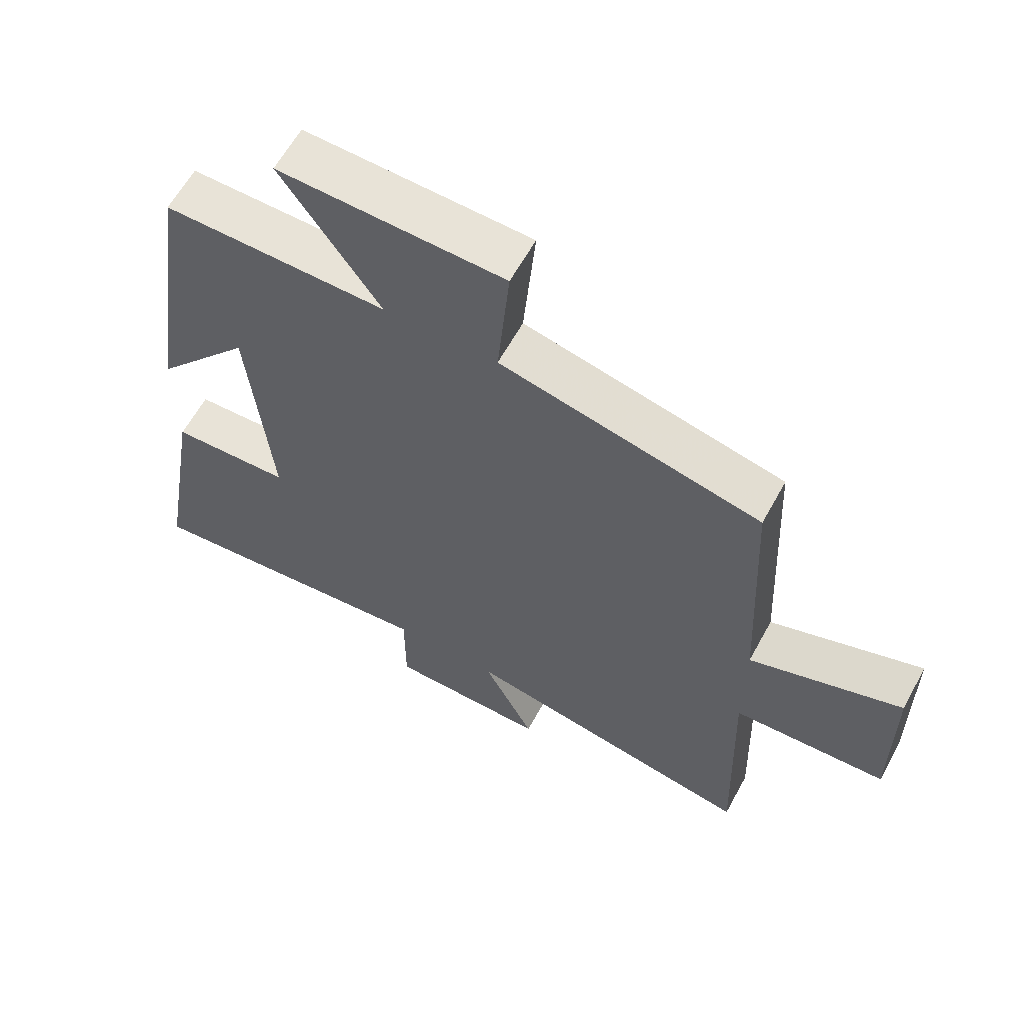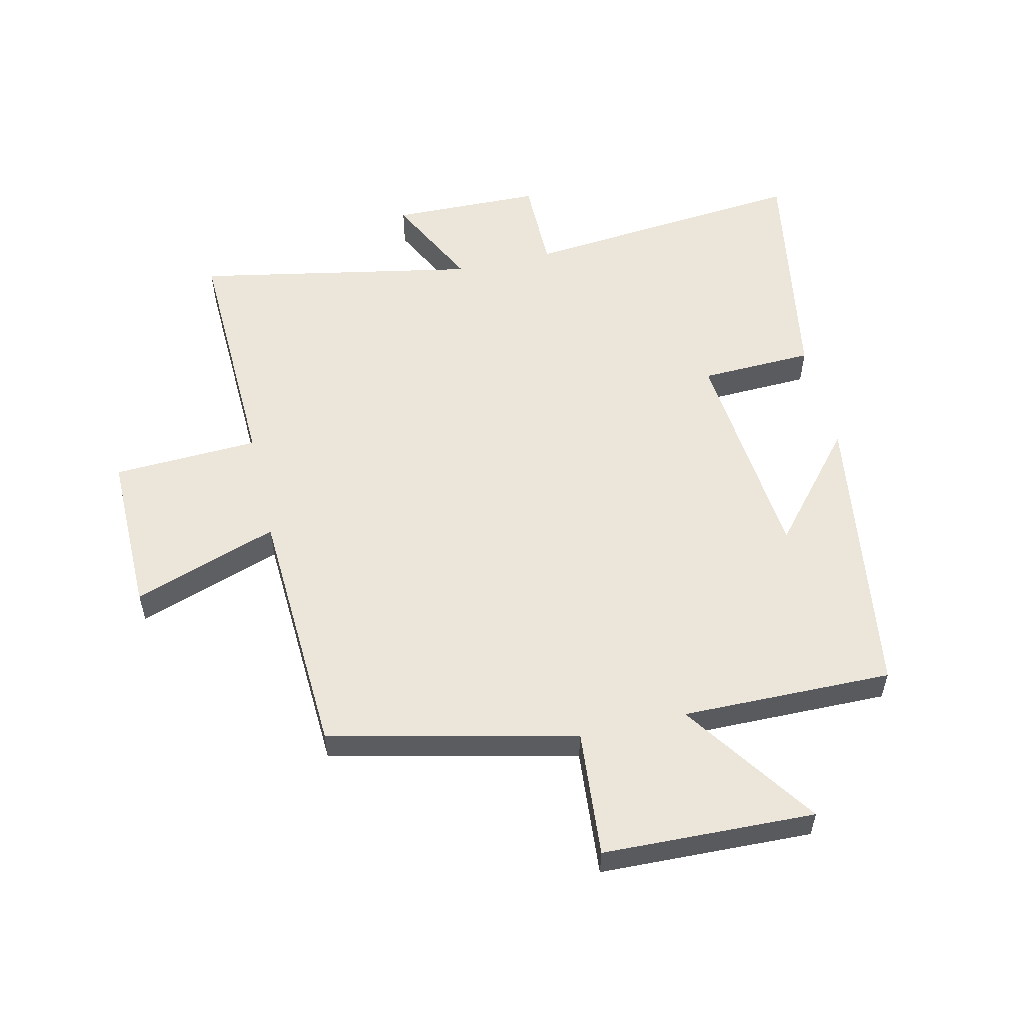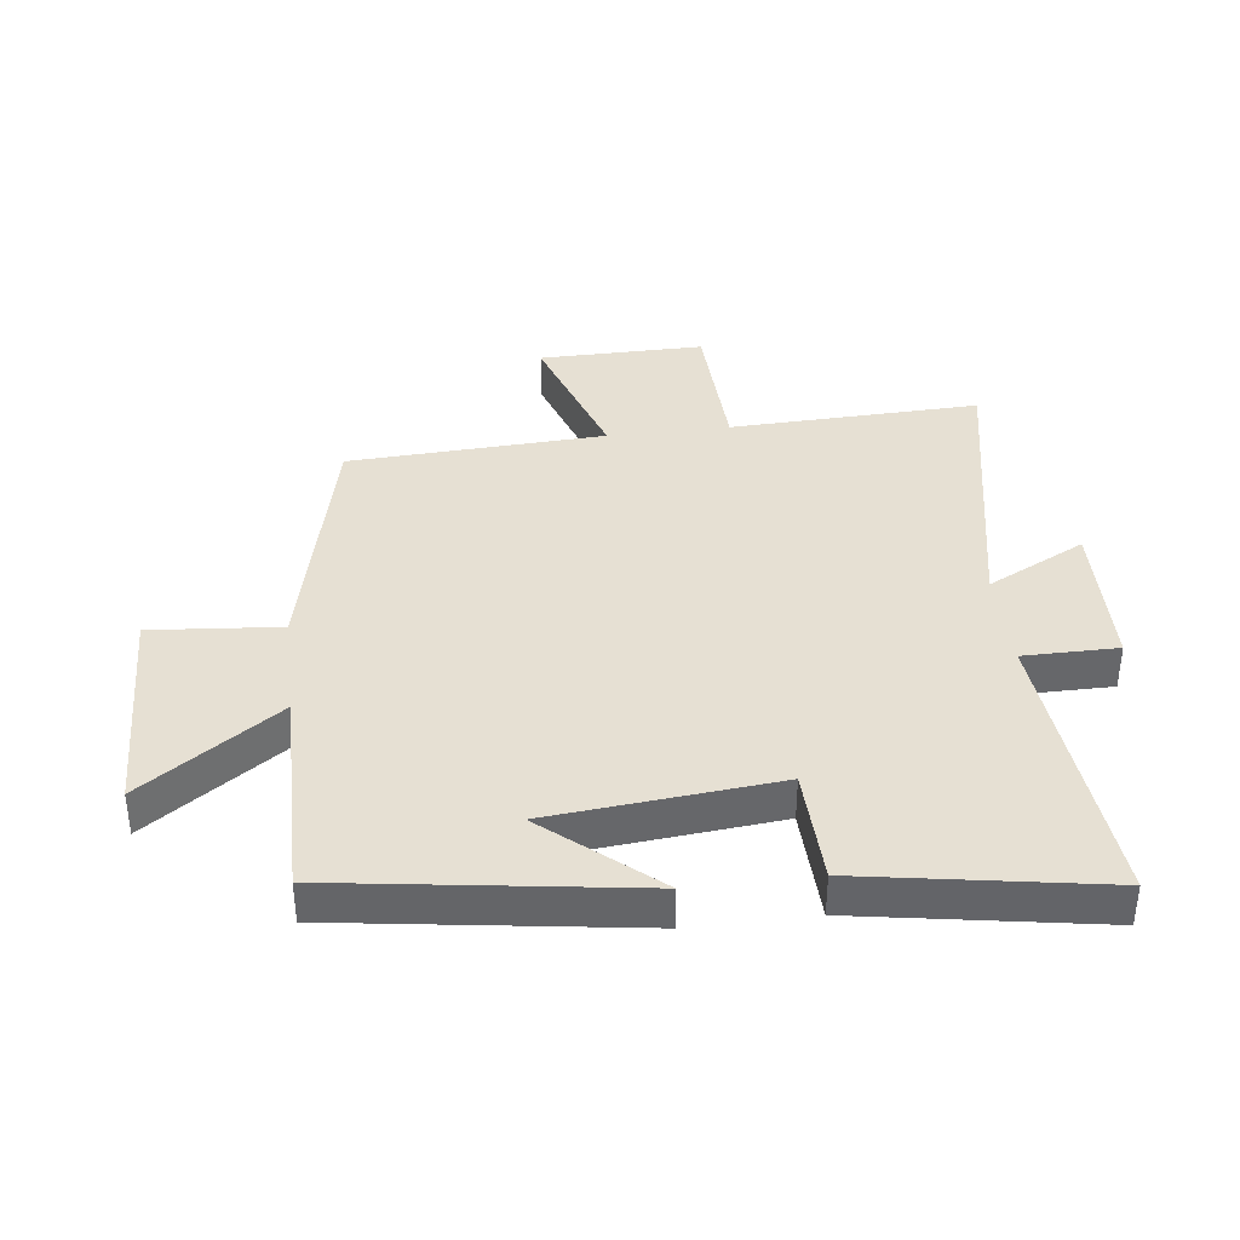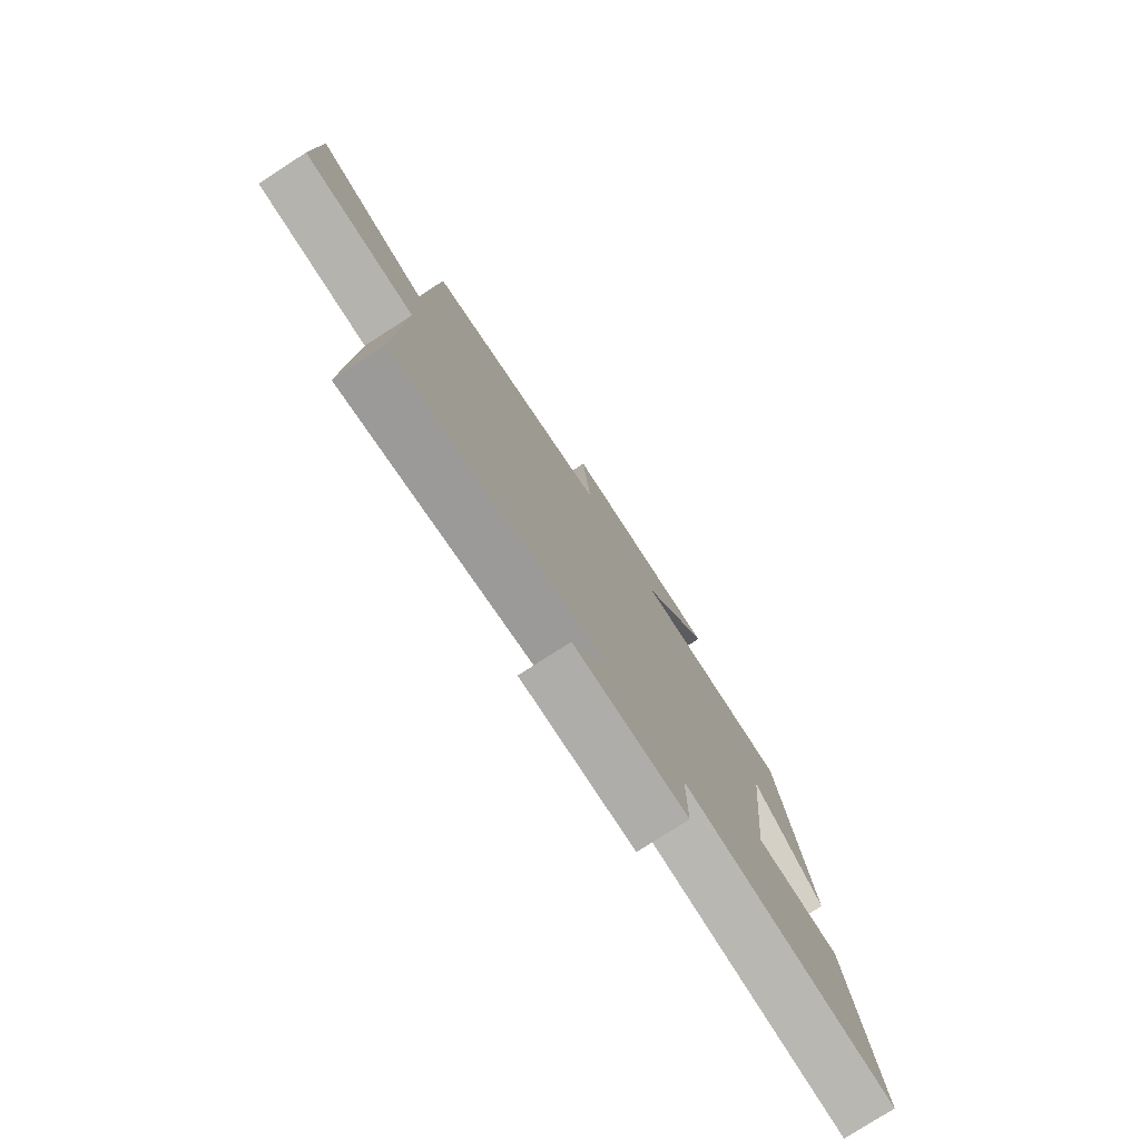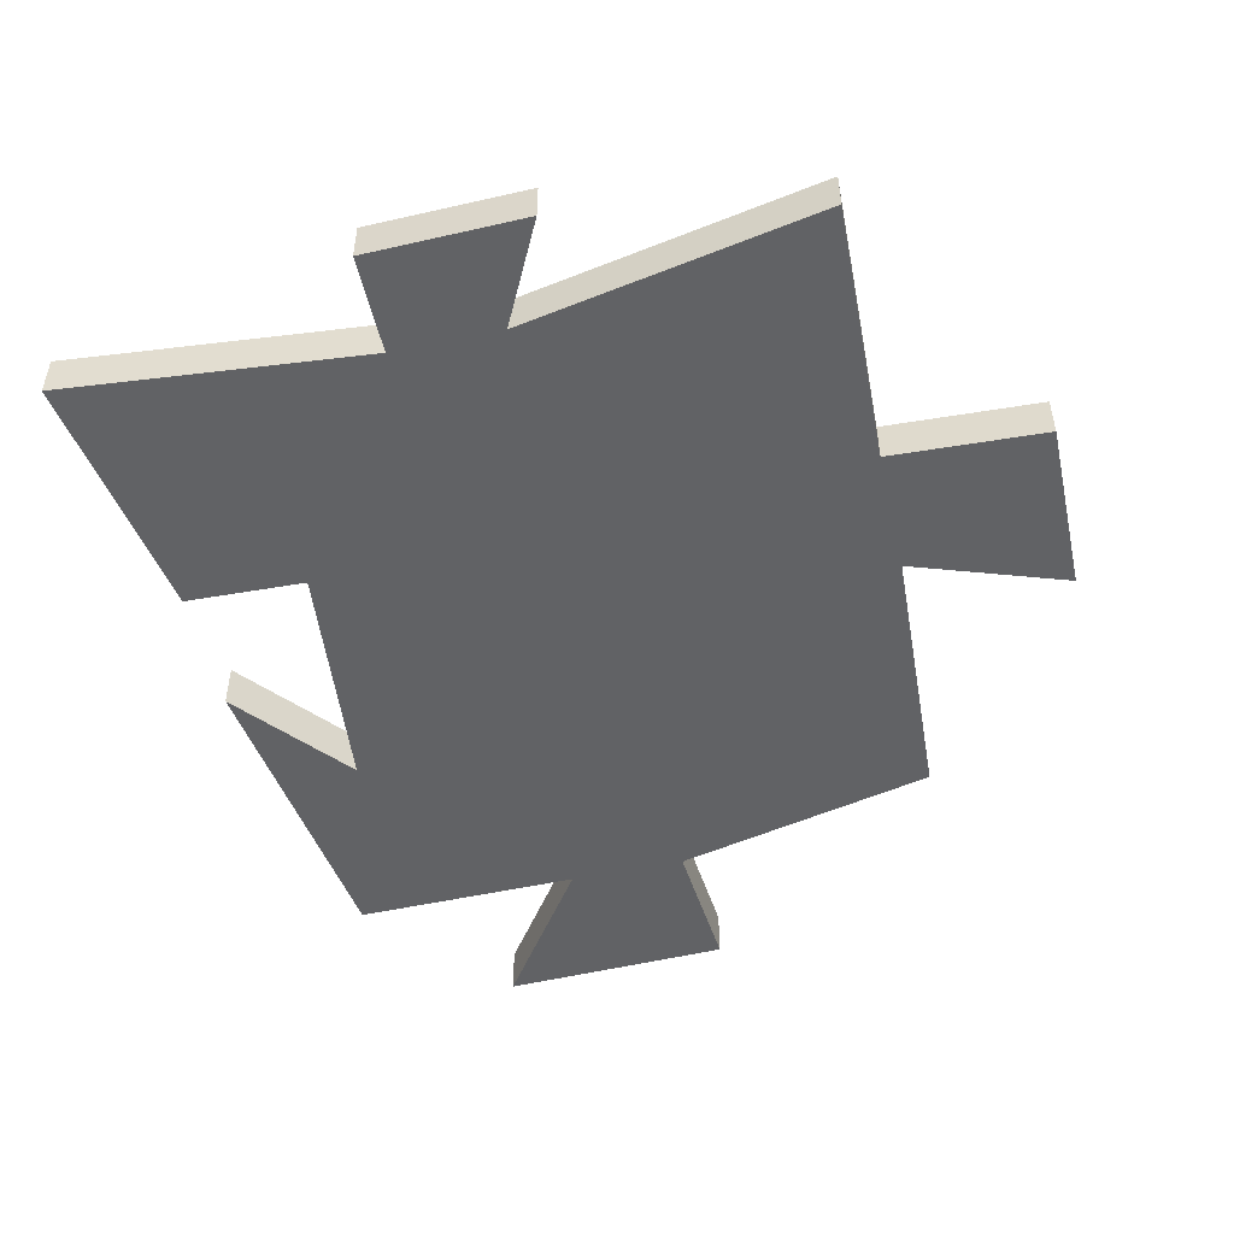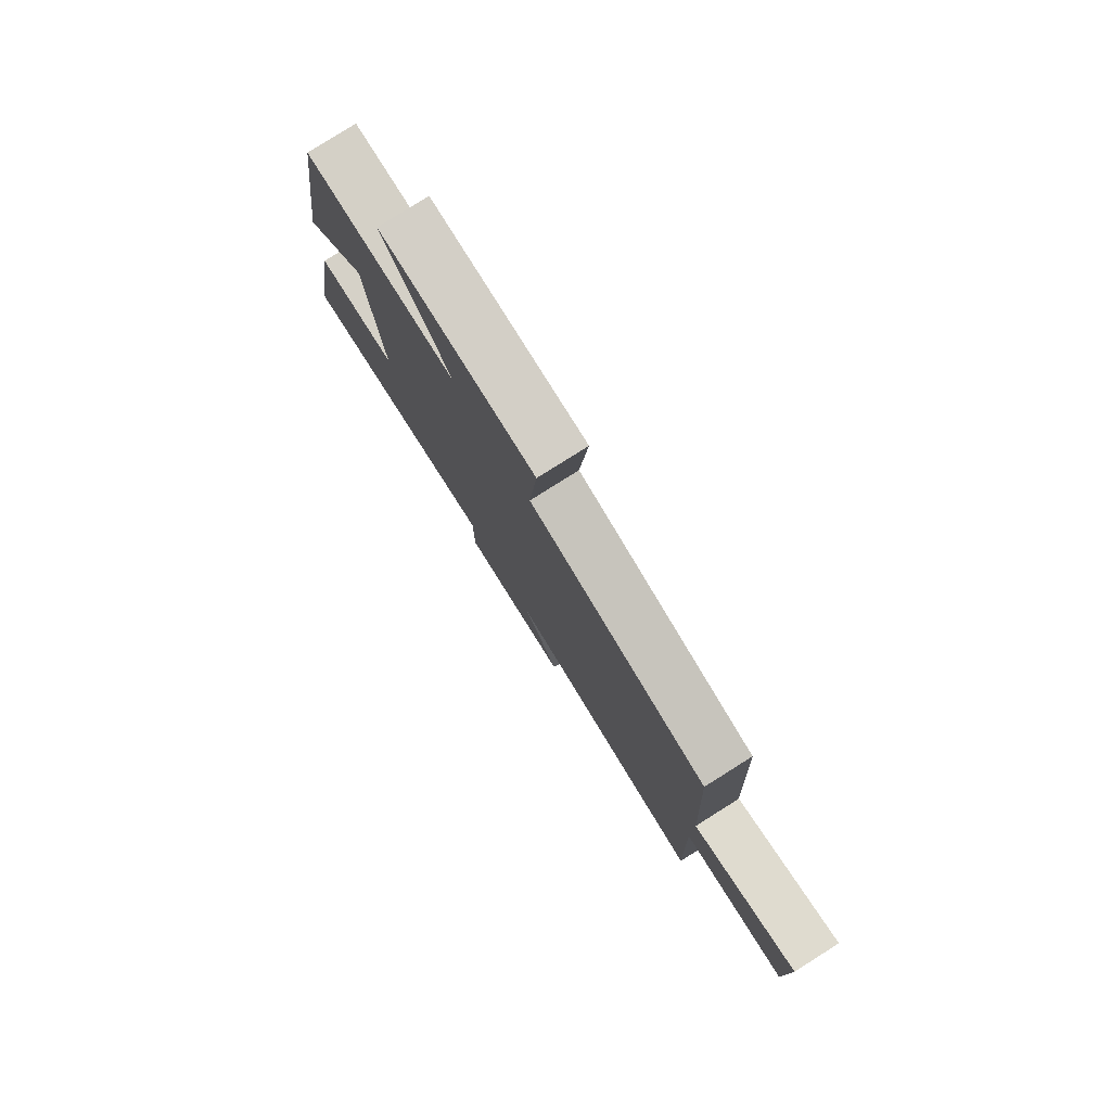
<metadata>
{"format":"obj","ext":"obj","renderer":"f3d","projection":"perspective","resolution":1024,"background":"white","views":[{"elev":61.6,"azim":-151.4,"up":"+Z"},{"elev":55.6,"azim":-13.1,"up":"+Y"},{"elev":38.4,"azim":83.0,"up":"+Y"},{"elev":-78.3,"azim":-57.2,"up":"+Z"},{"elev":-50.6,"azim":-167.3,"up":"+Y"},{"elev":79.9,"azim":-122.2,"up":"+Z"}]}
</metadata>
<code>
v 0.431 0.07 0.505
v 0.5 0.07 0.032
v 0.352 0.07 0.206
v 0.318 0.07 -0.154
v 0.5 0.07 -0.16
v 0.565 0.07 -0.542
v 0.105 0.07 -0.5
v 0.105 0.07 -0.65
v -0.137 0.07 -0.656
v -0.059 0.07 -0.5
v -0.513 0.07 -0.588
v -0.5 0.07 -0.192
v -0.736 0.07 -0.182
v -0.734 0.07 0.08
v -0.5 0.07 0
v -0.48 0.07 0.407
v -0.083 0.07 0.5
v -0.101 0.07 0.705
v 0.241 0.07 0.717
v 0.091 0.07 0.5
v 0.431 0 0.505
v 0.5 0 0.032
v 0.352 0 0.206
v 0.318 0 -0.154
v 0.5 0 -0.16
v 0.565 0 -0.542
v 0.105 0 -0.5
v 0.105 0 -0.65
v -0.137 0 -0.656
v -0.059 0 -0.5
v -0.513 0 -0.588
v -0.5 0 -0.192
v -0.736 0 -0.182
v -0.734 0 0.08
v -0.5 0 0
v -0.48 0 0.407
v -0.083 0 0.5
v -0.101 0 0.705
v 0.241 0 0.717
v 0.091 0 0.5
f 17 18 19 20
f 15 16 17 20
f 15 20 1
f 12 13 14 15
f 12 15 1
f 10 11 12 1
f 7 8 9 10
f 7 10 1
f 4 5 6 7
f 3 4 7
f 3 7 1
f 1 2 3
f 40 39 38 37
f 40 37 36 35
f 21 40 35
f 35 34 33 32
f 21 35 32
f 21 32 31 30
f 30 29 28 27
f 21 30 27
f 27 26 25 24
f 27 24 23
f 21 27 23
f 23 22 21
f 1 21 22 2
f 2 22 23 3
f 3 23 24 4
f 4 24 25 5
f 5 25 26 6
f 6 26 27 7
f 7 27 28 8
f 8 28 29 9
f 9 29 30 10
f 10 30 31 11
f 11 31 32 12
f 12 32 33 13
f 13 33 34 14
f 14 34 35 15
f 15 35 36 16
f 16 36 37 17
f 17 37 38 18
f 18 38 39 19
f 19 39 40 20
f 20 40 21 1

</code>
